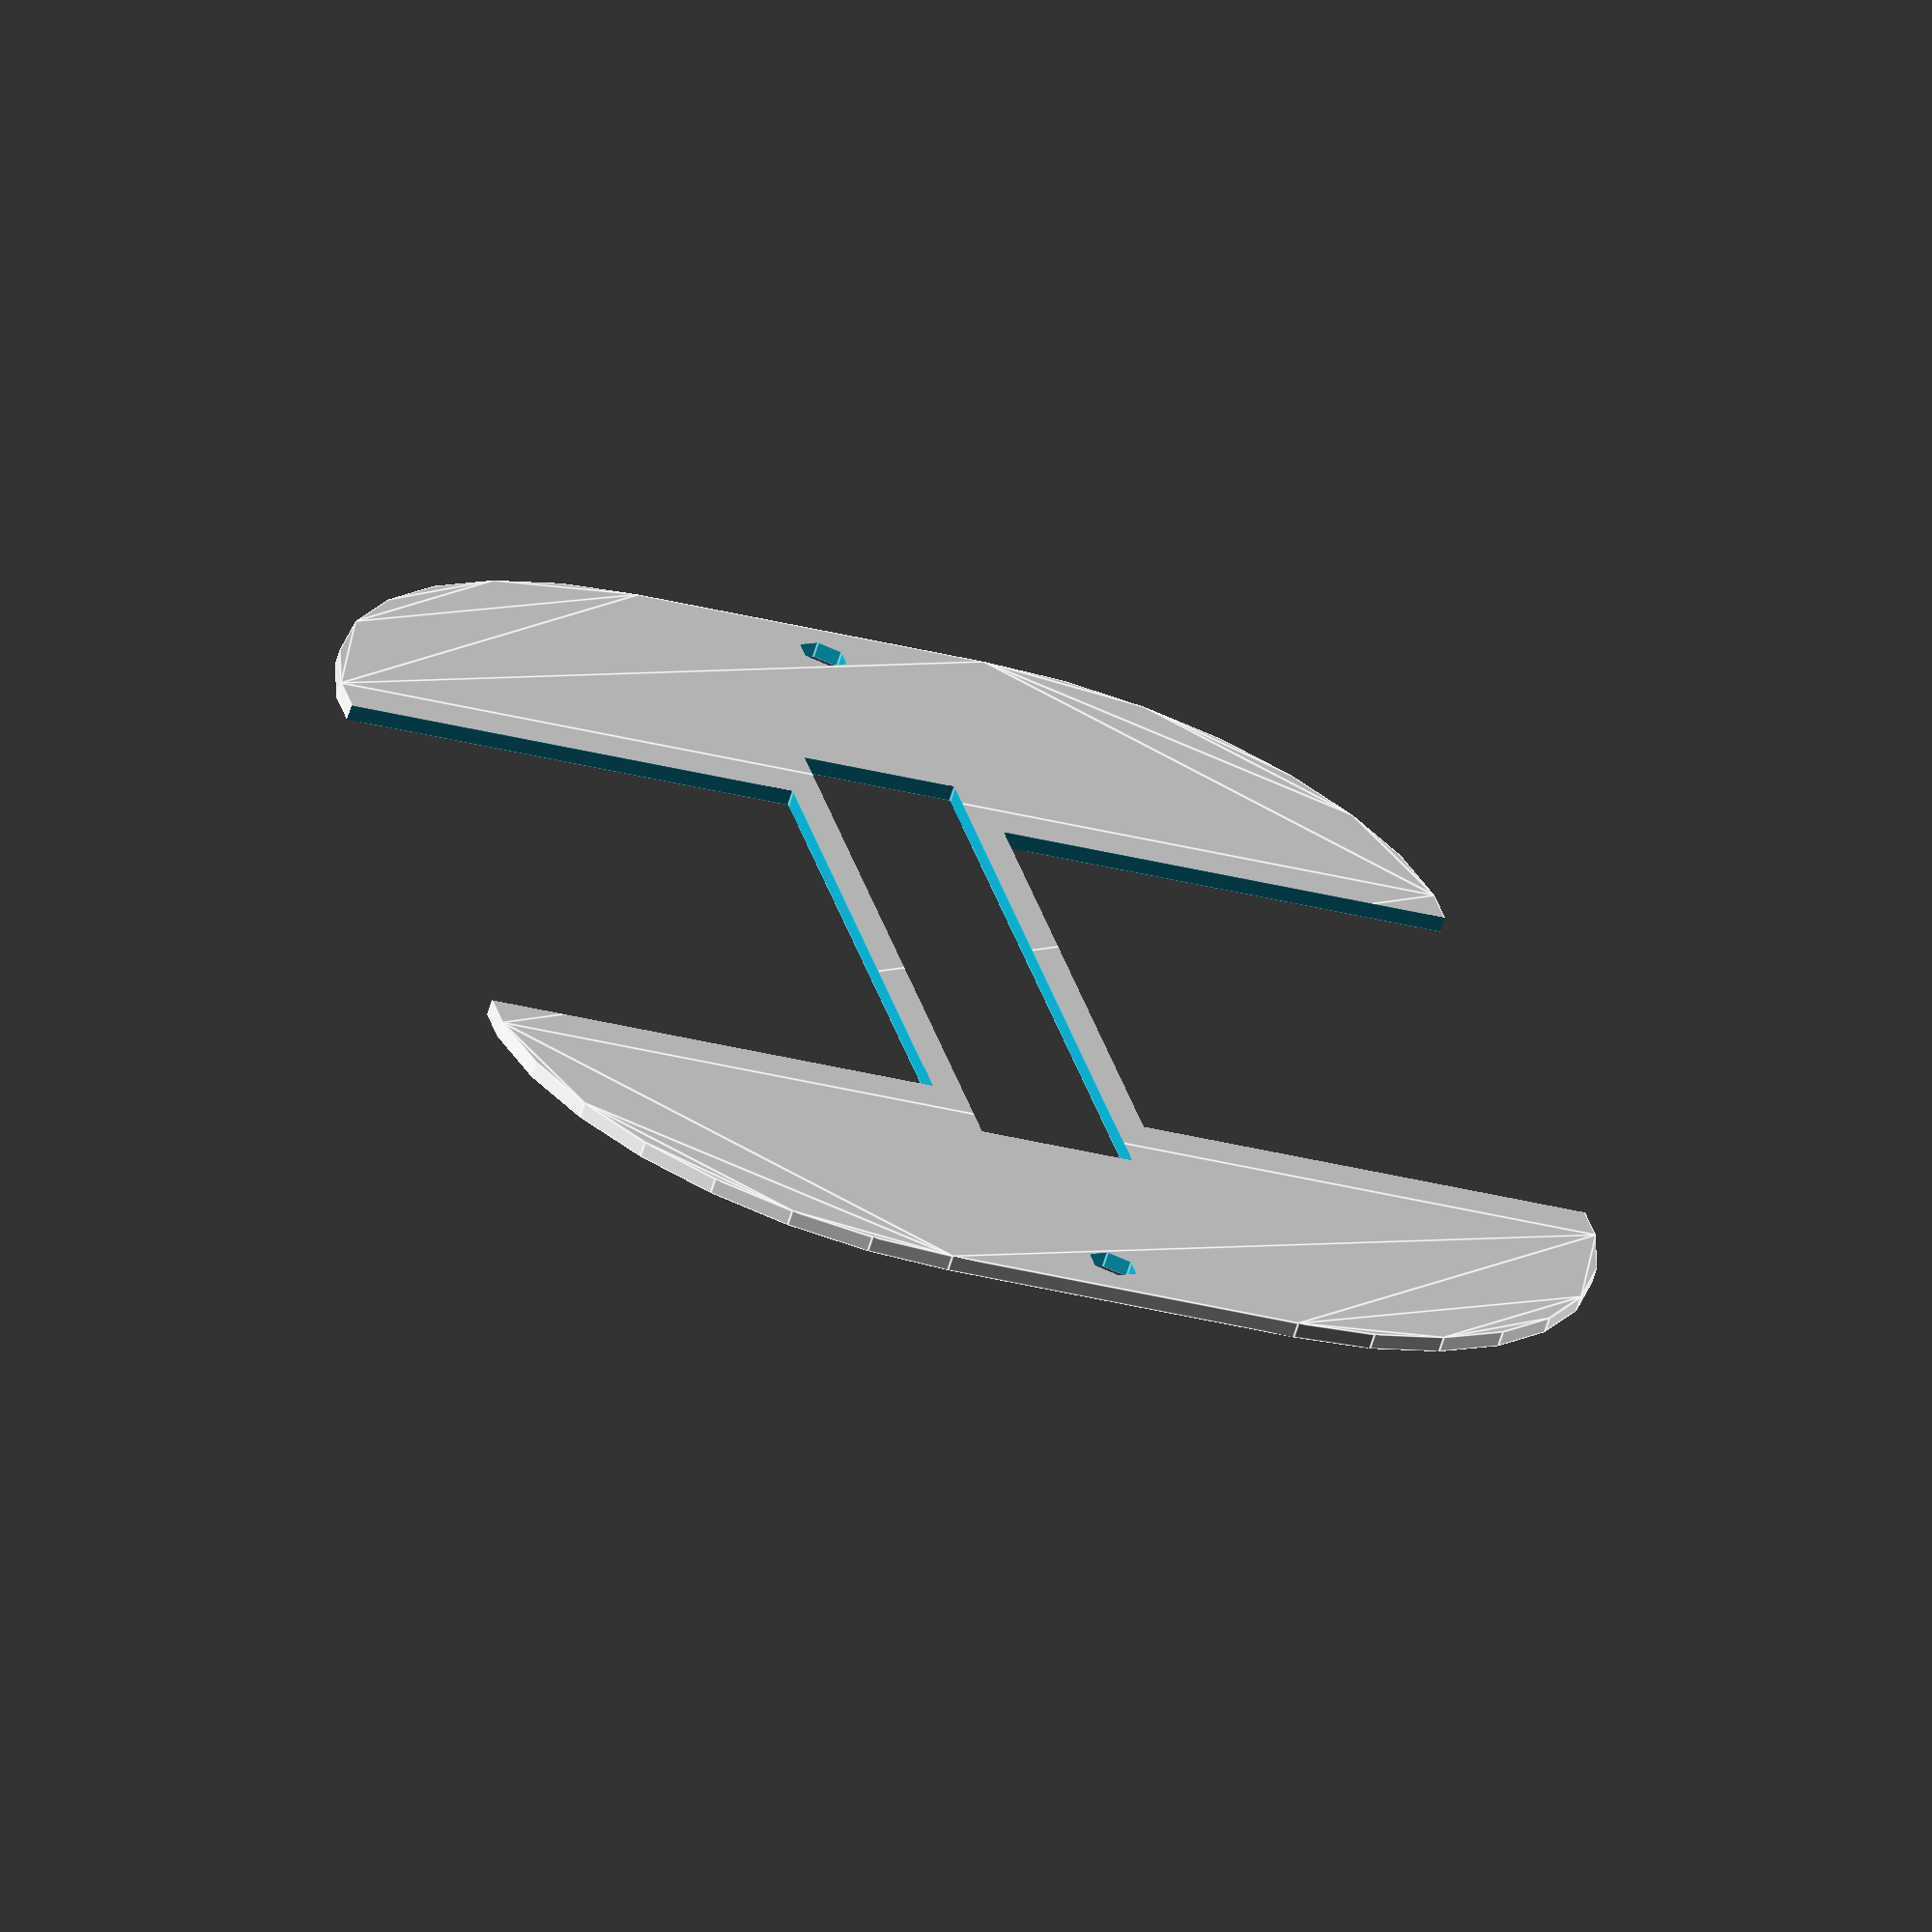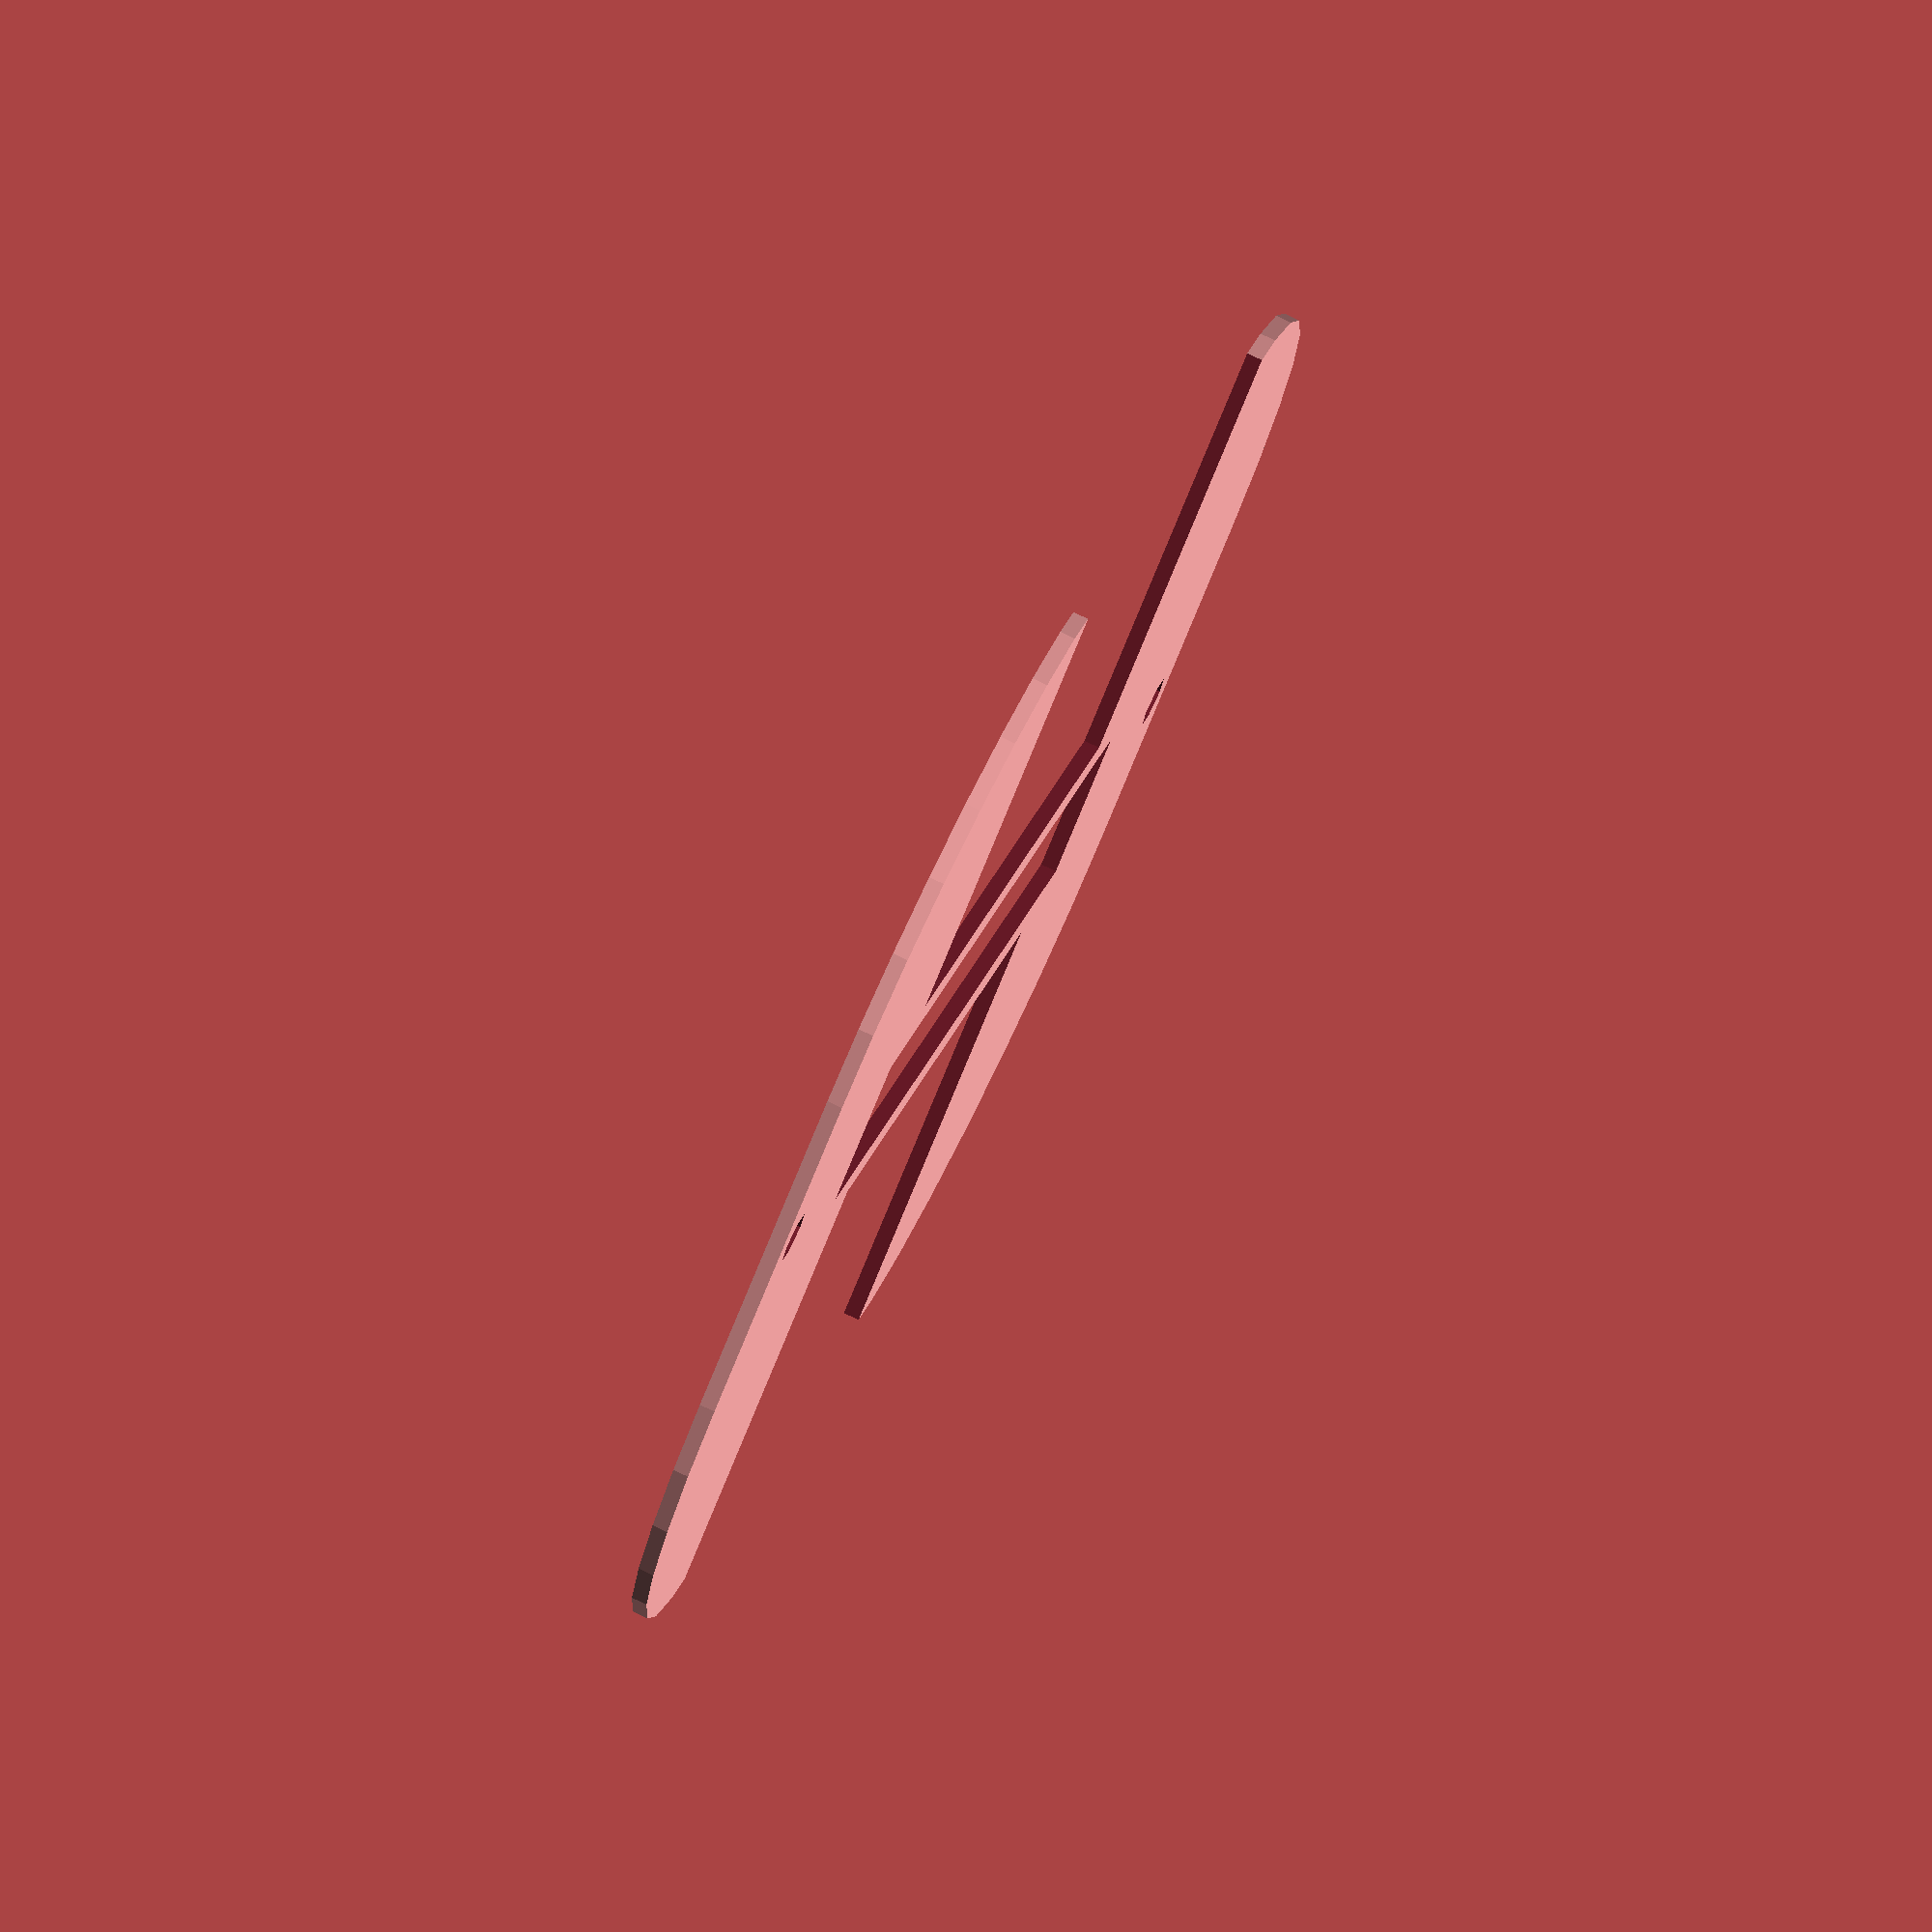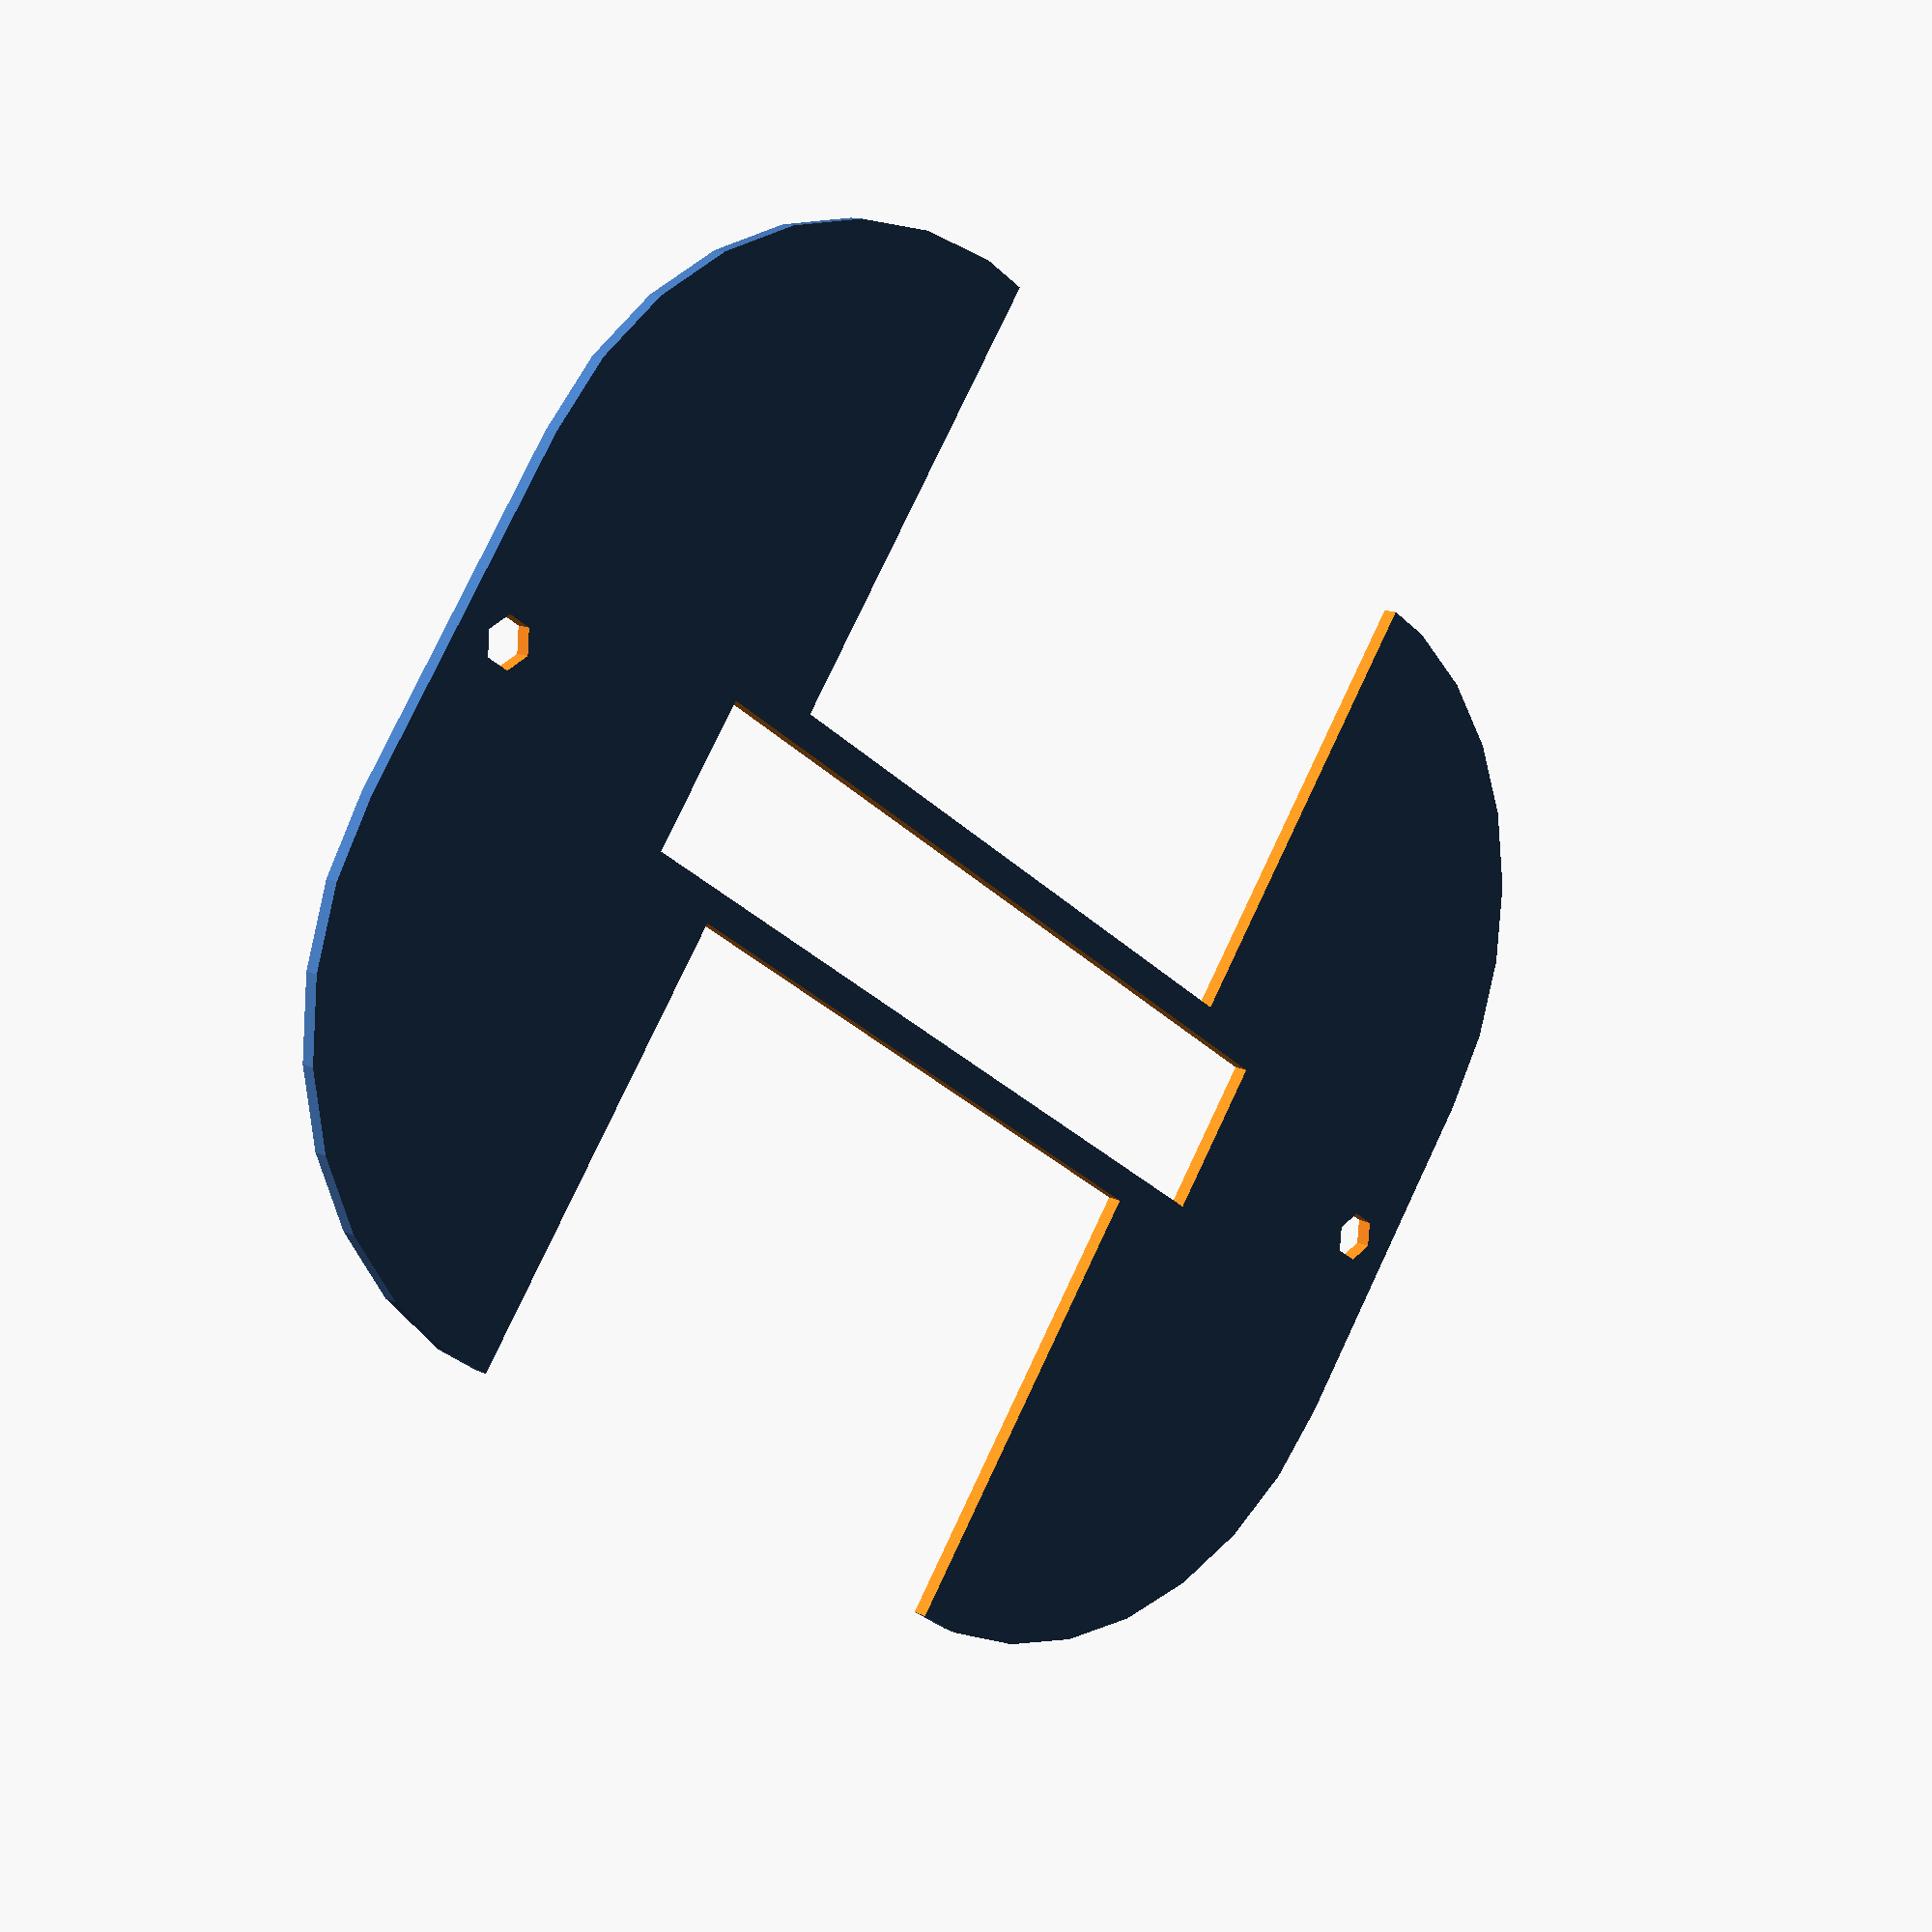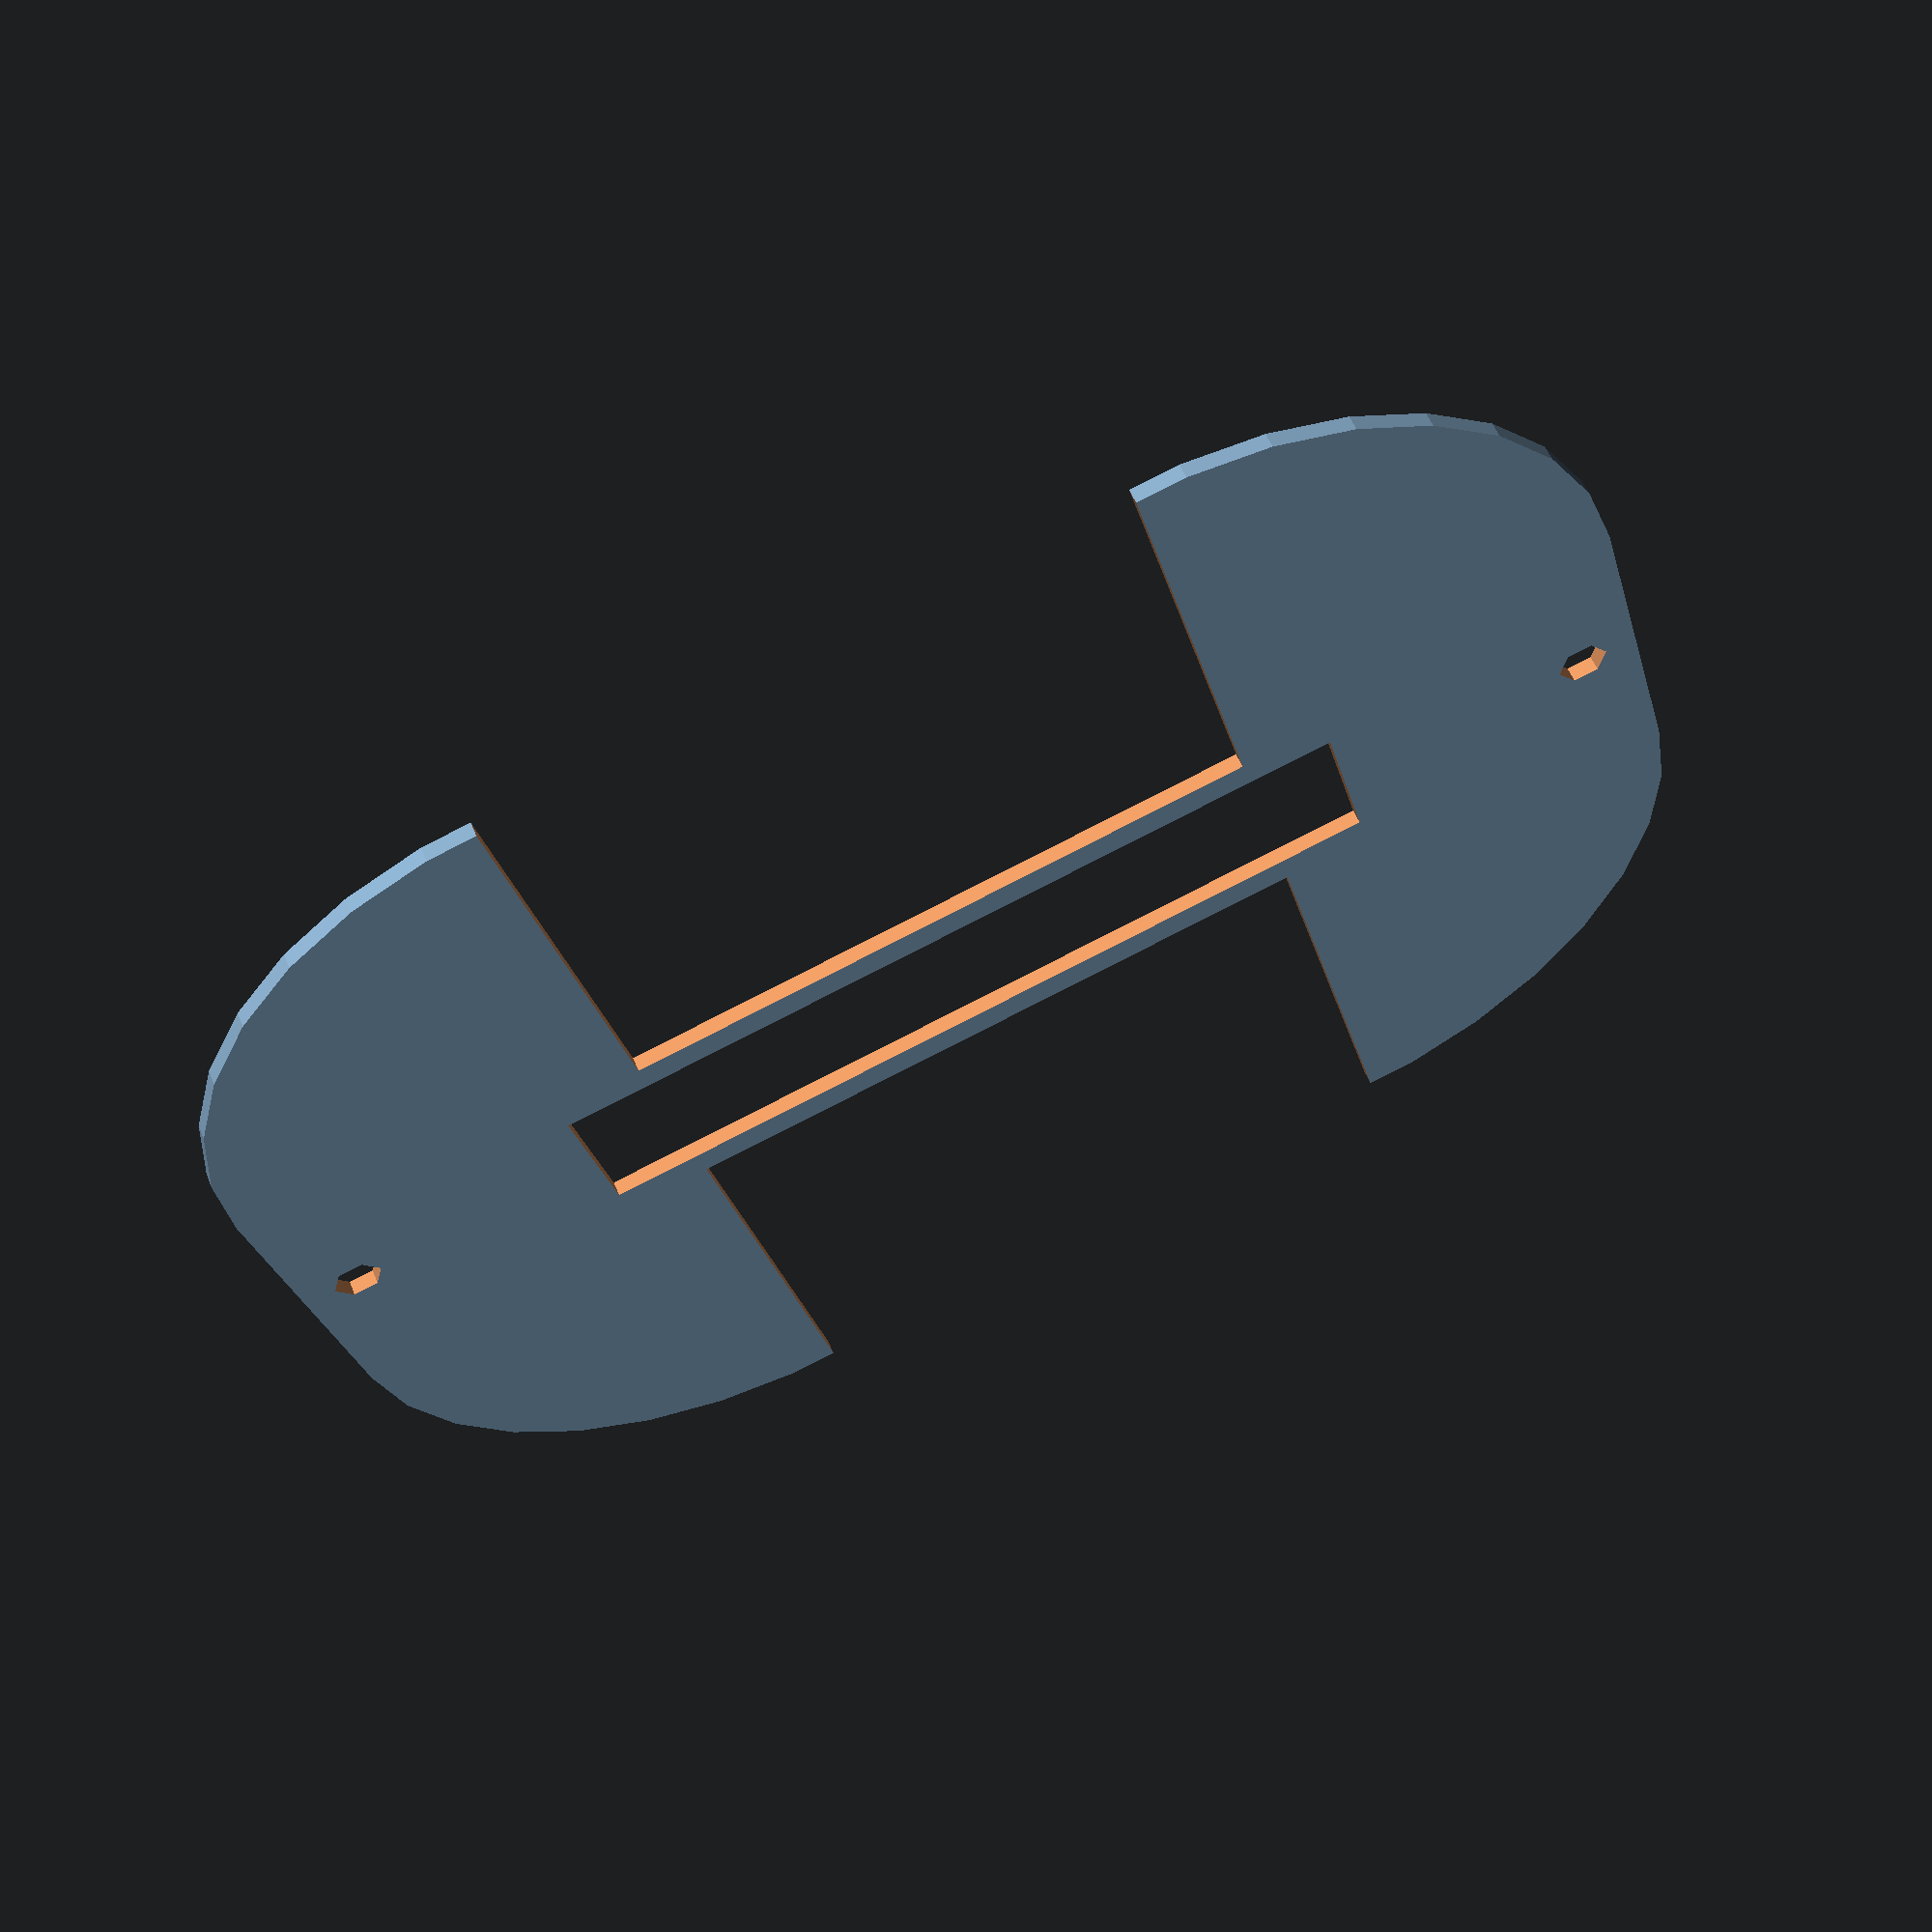
<openscad>
module r3stand ()
{
	difference()
	{
		hull()
		{
			translate([(-92/2)+25,(-73/2)+25]) circle(r=25);
			translate([(92/2)-25,(-73/2)+25]) circle(r=25);
			translate([(-92/2)+25,(73/2)-25]) circle(r=25);
			translate([(92/2)-25,(73/2)-25]) circle(r=25);
		}
		square([52,10], center=true);	
		translate([0, 22]) square([41,30], center=true);
		translate([0, -22]) square([41,30], center=true);
		translate([46-5.1+1.5, 0]) circle(r=1.6);
		translate([-46+5.1-1.5, 0]) circle(r=1.6);
	}
}

r3stand();
</openscad>
<views>
elev=246.8 azim=77.2 roll=197.4 proj=o view=edges
elev=280.7 azim=127.4 roll=115.6 proj=o view=wireframe
elev=346.7 azim=34.8 roll=318.2 proj=p view=solid
elev=304.5 azim=164.4 roll=338.0 proj=p view=solid
</views>
